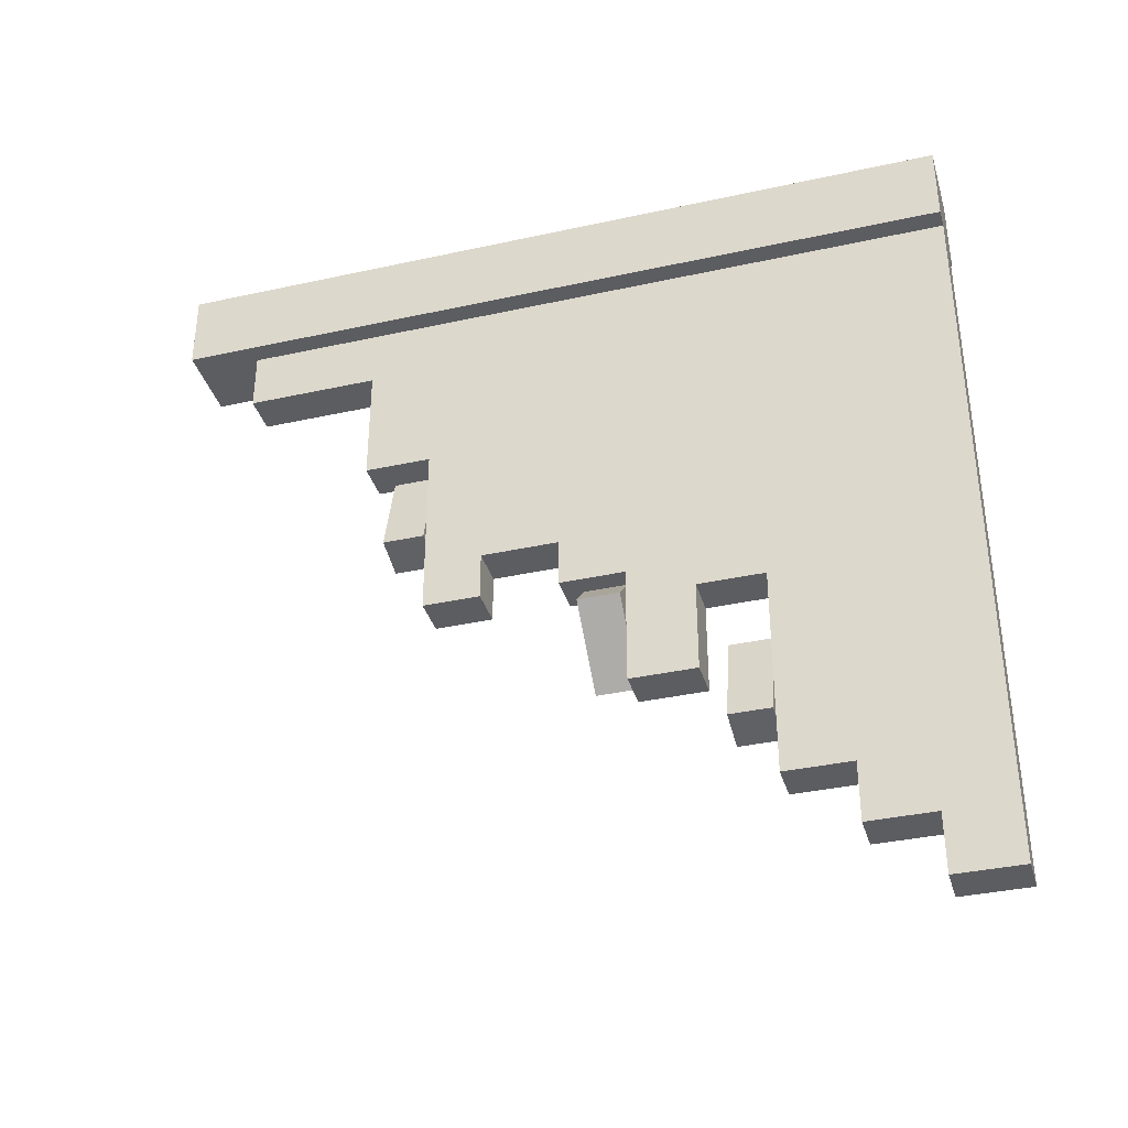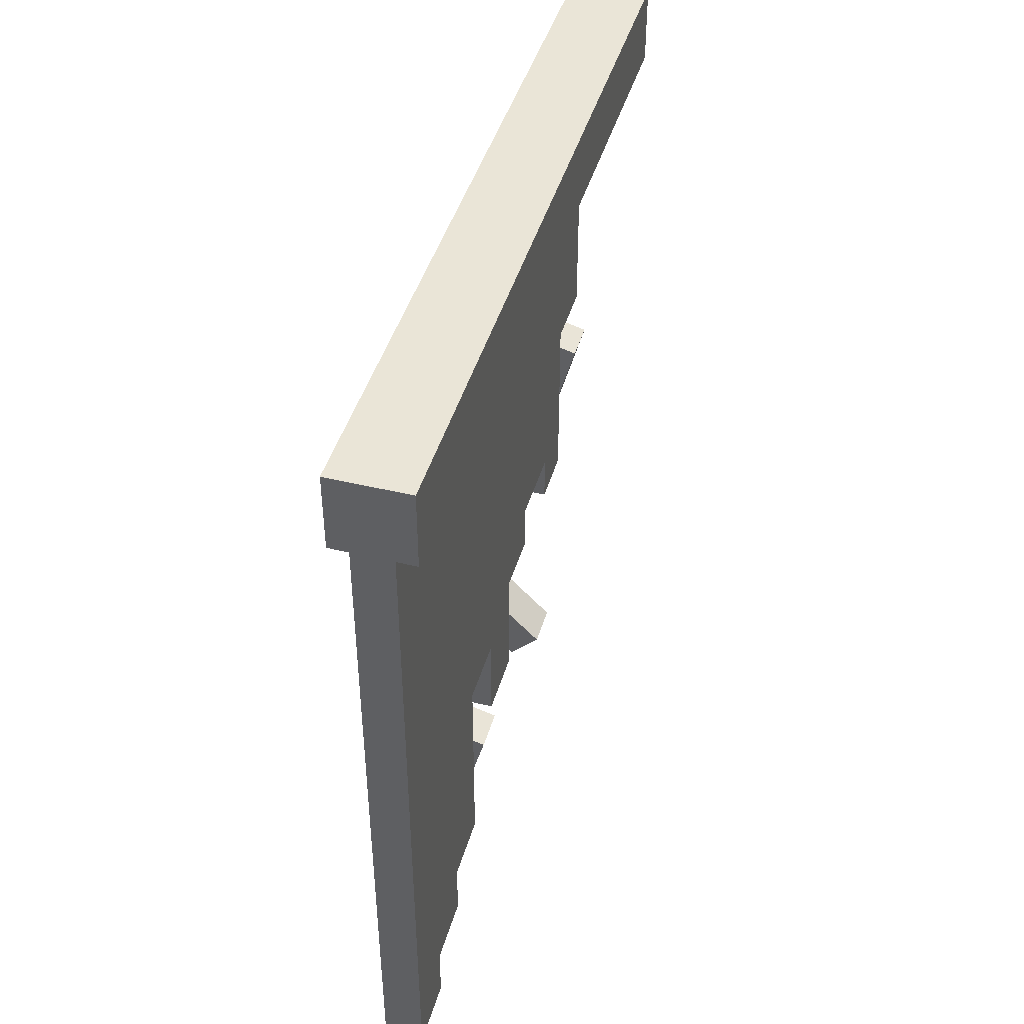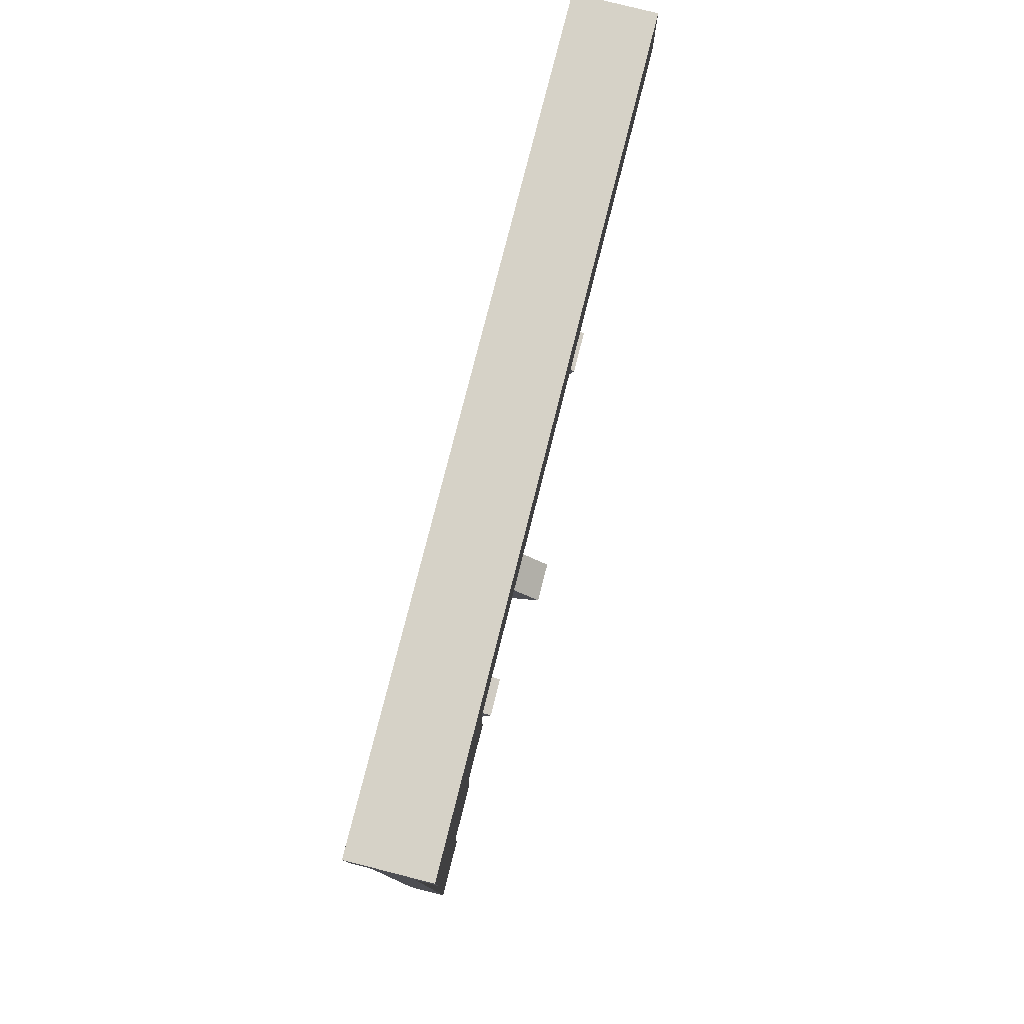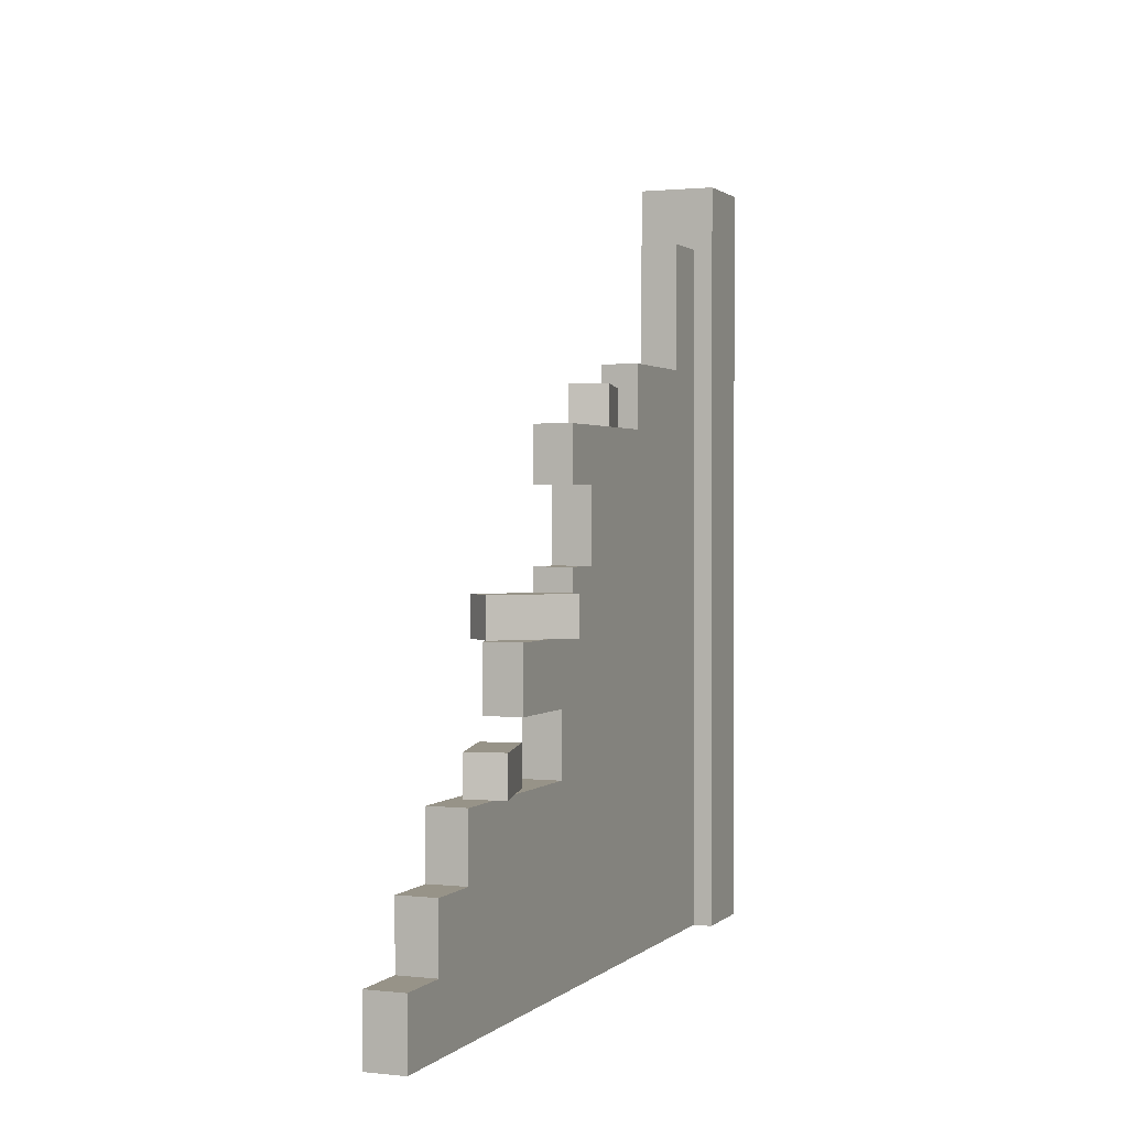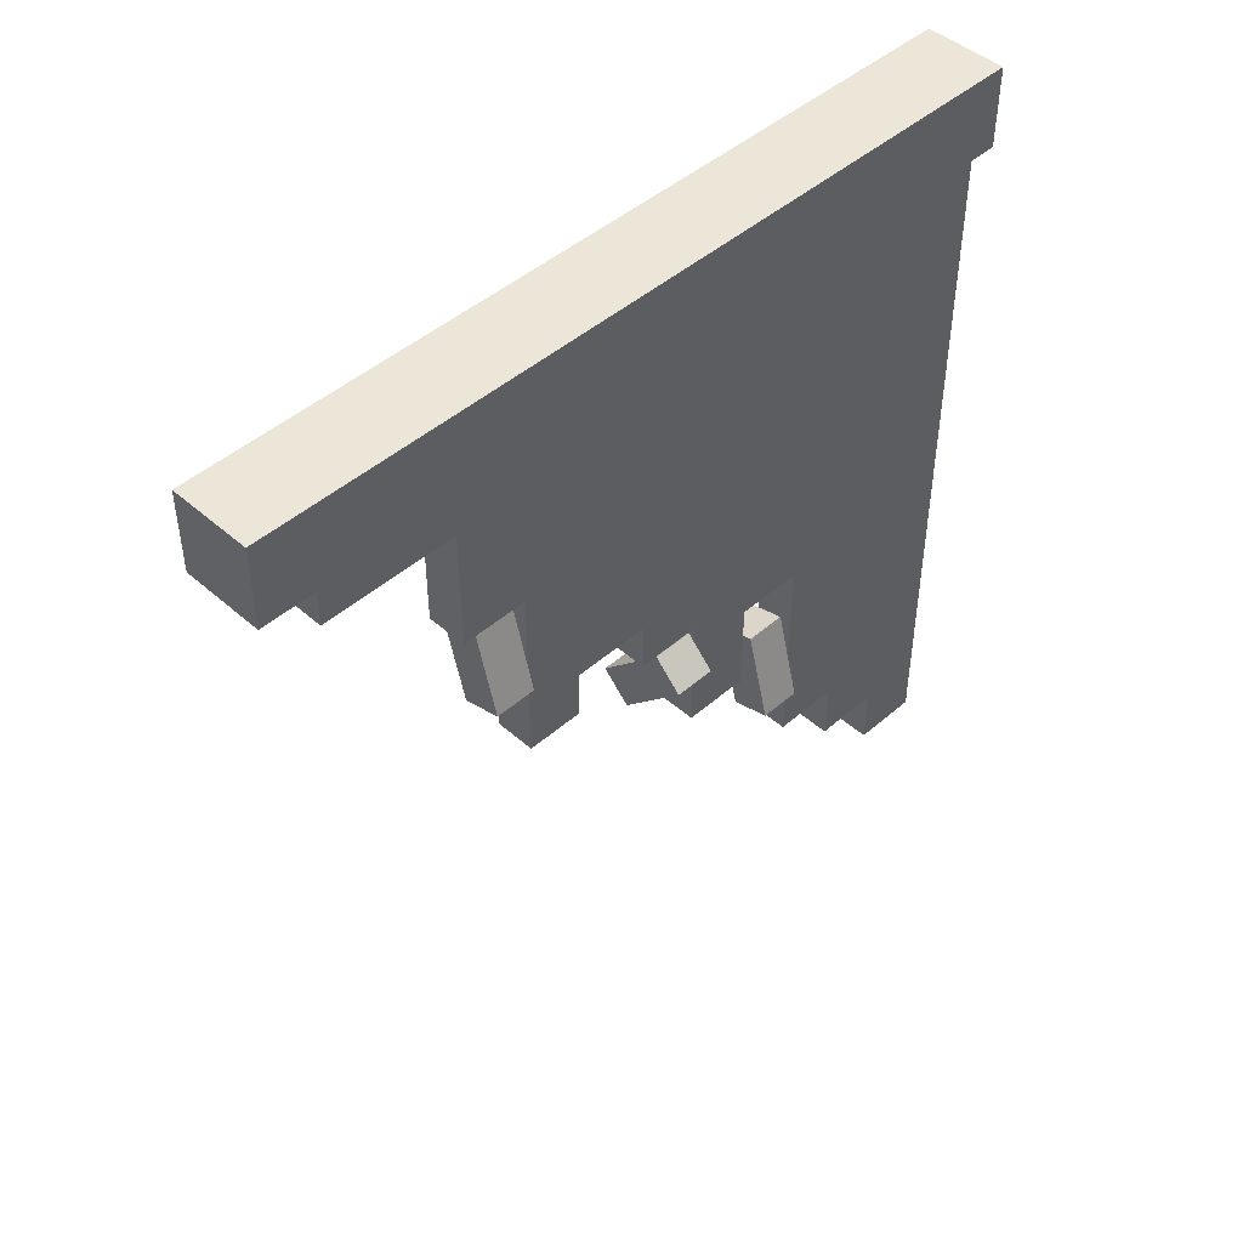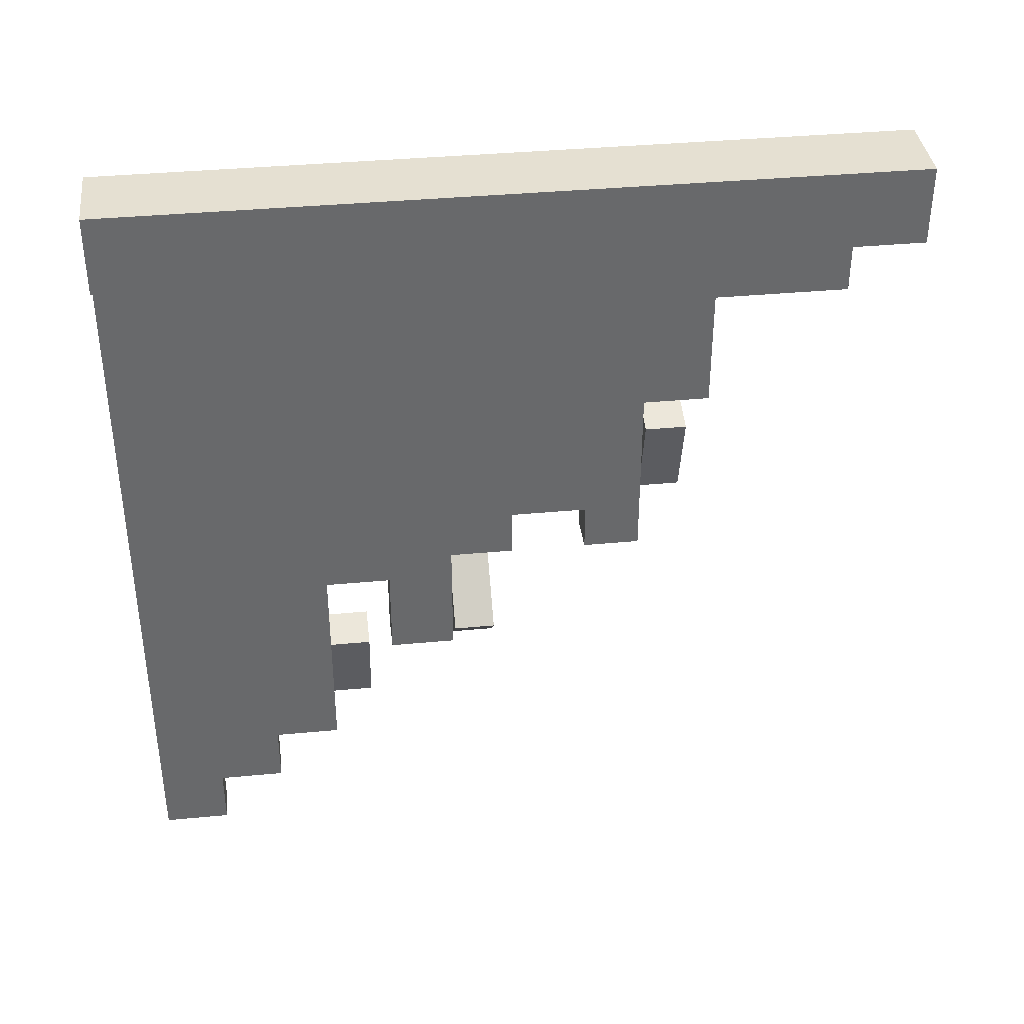
<metadata>
{"format":"obj","ext":"obj","renderer":"f3d","projection":"perspective","resolution":1024,"background":"white","views":[{"elev":-36.4,"azim":-74.0,"up":"+Z"},{"elev":44.1,"azim":15.9,"up":"+Z"},{"elev":78.5,"azim":14.2,"up":"+Z"},{"elev":1.3,"azim":-158.3,"up":"+Y"},{"elev":46.3,"azim":-134.9,"up":"+Z"},{"elev":37.8,"azim":83.1,"up":"+Z"}]}
</metadata>
<code>
o wallBroken
v 0.425 -0 0.4
v 0.475 0 -0.5
v 0.475 -0 0.4
v 0.425 0 -0.5
v 0.425 0.08333 -0.5
v 0.475 0.08333 -0.5
v 0.425 0.1667 -0.425
v 0.475 0.08333 -0.425
v 0.425 0.08333 -0.425
v 0.475 0.1667 -0.425
v 0.475 0.1667 -0.35
v 0.425 0.1667 -0.35
v 0.4408 0.25 -0.1653
v 0.475 0.25 -0.08486
v 0.475 0.25 -0.1745
v 0.425 0.25 -0.08486
v 0.425 0.25 -0.2241
v 0.425 0.25 -0.35
v 0.475 0.25 -0.35
v 0.425 0.4167 -0.2
v 0.475 0.3333 -0.2
v 0.425 0.3333 -0.2
v 0.475 0.4167 -0.2
v 0.4329 0.4167 -0.0632
v 0.475 0.4167 -0.05
v 0.475 0.4167 -0.1053
v 0.425 0.4167 -0.05
v 0.425 0.4167 -0.07112
v 0.425 0.6667 -0.05
v 0.475 0.5949 -0.05
v 0.425 0.5949 -0.05
v 0.475 0.6667 -0.05
v 0.475 0.25 -0.2307
v 0.475 0.3333 -0.08486
v 0.475 0.4167 -0.176
v 0.475 0.4978 0.01
v 0.475 0.4978 -0.05
v 0.475 0.6667 0.07266
v 0.475 0.5949 0.01
v 0.475 0.6667 0.1527
v 0.475 0.6667 0.175
v 0.475 0.75 0.325
v 0.475 0.75 0.175
v 0.475 0.9167 0.4
v 0.475 0.9167 0.325
v 0.425 0.5949 0.01
v 0.425 0.4978 0.01
v 0.495 0.7183 0.1473
v 0.4652 0.6667 0.03608
v 0.4652 0.7183 0.03608
v 0.495 0.6667 0.1473
v 0.489 0.3017 -0.1783
v 0.4592 0.25 -0.2895
v 0.4592 0.3017 -0.2895
v 0.489 0.25 -0.1783
v 0.411 0.3017 -0.2765
v 0.411 0.25 -0.2765
v 0.4408 0.3017 -0.1653
v 0.479 0.4167 -0.18
v 0.5143 0.4167 -0.1446
v 0.425 0.6667 0.04685
v 0.425 0.9167 0.325
v 0.425 0.75 0.325
v 0.4467 0.6667 0.1602
v 0.425 0.6667 0.175
v 0.425 0.6667 0.07924
v 0.4169 0.6667 0.04902
v 0.3976 0.4683 -0.09856
v 0.3976 0.4167 -0.09856
v 0.4329 0.4683 -0.0632
v 0.425 0.4167 -0.126
v 0.425 0.3333 -0.08486
v 0.425 0.4978 -0.05
v 0.425 0.75 0.175
v 0.425 0.25 -0.2803
v 0.425 0.9167 0.4
v 0.4467 0.7183 0.1602
v 0.4169 0.7183 0.04902
v 0.479 0.4683 -0.18
v 0.5143 0.4683 -0.1446
v 0.4 1 0.4
v 0.4 -0 0.4
v 0.475 1 0.4
v 0.5 1 0.4
v 0.5 -0 0.4
v 0.5 1 0.5
v 0.5 -0 0.5
v 0.4 -0 0.5
v 0.4 1 0.5
f 1 2 3
f 2 1 4
f 5 2 4
f 2 5 6
f 7 8 9
f 8 7 10
f 7 11 10
f 11 7 12
f 13 14 15
f 14 13 16
f 16 13 17
f 5 8 6
f 8 5 9
f 18 11 12
f 11 18 19
f 20 21 22
f 21 20 23
f 24 25 26
f 25 24 27
f 27 24 28
f 29 30 31
f 30 29 32
f 11 8 10
f 3 8 11
f 3 6 8
f 6 3 2
f 3 11 33
f 33 11 19
f 3 33 15
f 3 15 14
f 3 14 25
f 34 25 14
f 34 26 25
f 34 35 26
f 21 35 34
f 35 21 23
f 3 25 36
f 36 25 37
f 3 36 38
f 39 38 36
f 30 38 39
f 38 30 32
f 3 38 40
f 3 40 41
f 3 41 42
f 42 41 43
f 42 44 3
f 44 42 45
f 46 36 47
f 36 46 39
f 48 49 50
f 49 48 38
f 38 48 51
f 52 53 54
f 53 52 33
f 33 52 55
f 17 56 57
f 56 17 58
f 58 17 13
f 26 59 60
f 59 26 35
f 32 49 38
f 49 32 29
f 49 29 61
f 38 51 40
f 62 42 63
f 42 62 45
f 64 41 40
f 41 64 65
f 65 64 66
f 67 61 66
f 28 68 69
f 68 28 70
f 70 28 24
f 69 71 28
f 72 14 16
f 14 72 34
f 73 36 37
f 36 73 47
f 74 42 43
f 42 74 63
f 73 25 27
f 25 73 37
f 33 55 15
f 1 5 4
f 5 1 9
f 9 1 7
f 7 1 12
f 12 1 18
f 18 1 75
f 75 1 17
f 17 1 16
f 16 1 72
f 72 1 28
f 28 1 27
f 27 1 73
f 73 1 47
f 47 1 46
f 46 1 61
f 61 1 66
f 66 1 65
f 65 1 74
f 74 1 63
f 63 1 62
f 62 1 76
f 29 46 61
f 46 29 31
f 71 72 28
f 20 72 71
f 72 20 22
f 72 21 34
f 21 72 22
f 74 41 65
f 41 74 43
f 51 64 40
f 64 51 77
f 77 51 48
f 78 61 67
f 61 78 49
f 49 78 50
f 54 58 52
f 58 54 56
f 68 71 69
f 71 68 35
f 35 68 59
f 59 68 79
f 19 53 33
f 53 19 18
f 53 18 75
f 57 75 17
f 62 44 45
f 44 62 76
f 66 78 67
f 78 66 77
f 77 66 64
f 50 77 48
f 77 50 78
f 15 58 13
f 58 15 55
f 58 55 52
f 79 70 80
f 70 79 68
f 20 35 23
f 35 20 71
f 80 59 79
f 59 80 60
f 60 24 26
f 24 60 80
f 24 80 70
f 46 30 39
f 30 46 31
f 56 75 57
f 75 56 53
f 53 56 54
f 81 1 82
f 1 81 76
f 76 81 44
f 44 81 83
f 84 44 83
f 85 44 84
f 44 85 3
f 86 85 84
f 85 86 87
f 88 81 82
f 81 88 89
f 88 85 87
f 85 88 3
f 3 88 1
f 1 88 82
f 83 86 84
f 86 83 89
f 89 83 81
f 86 88 87
f 88 86 89

</code>
